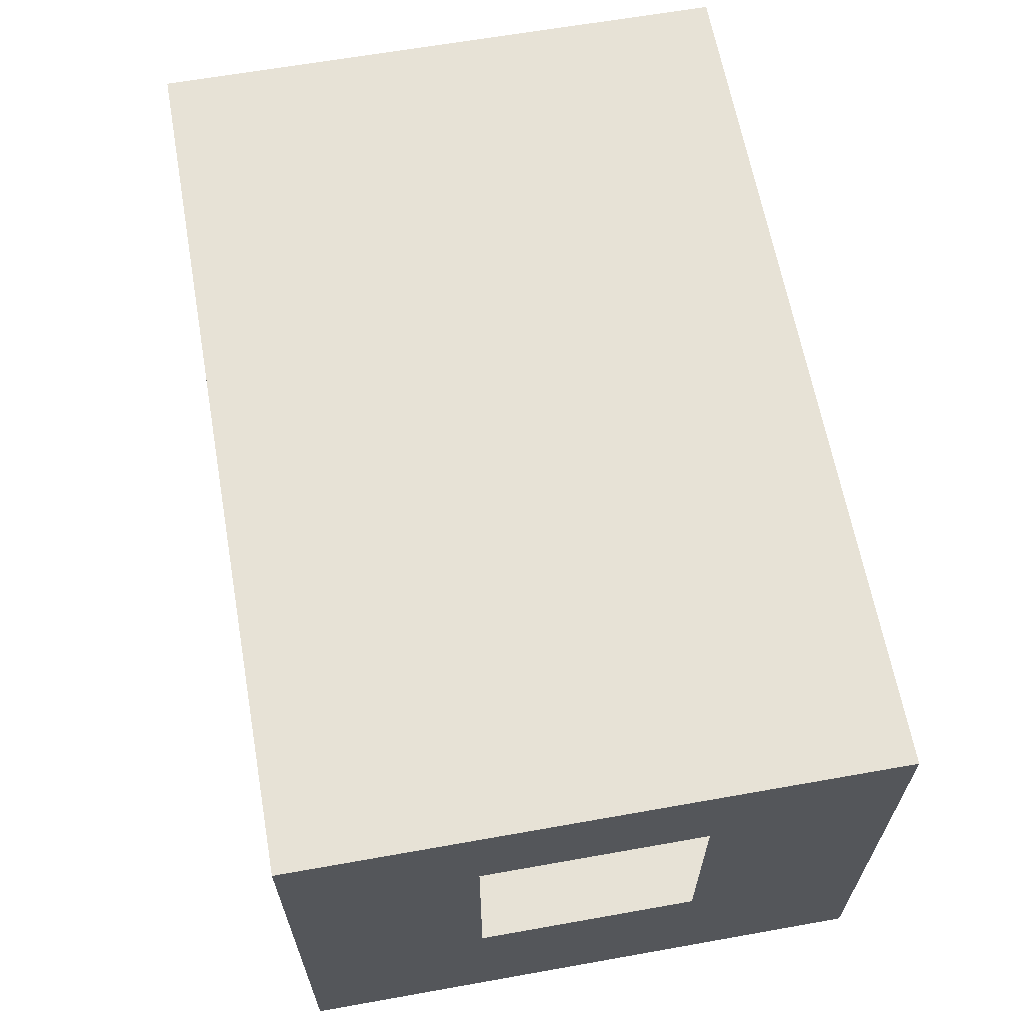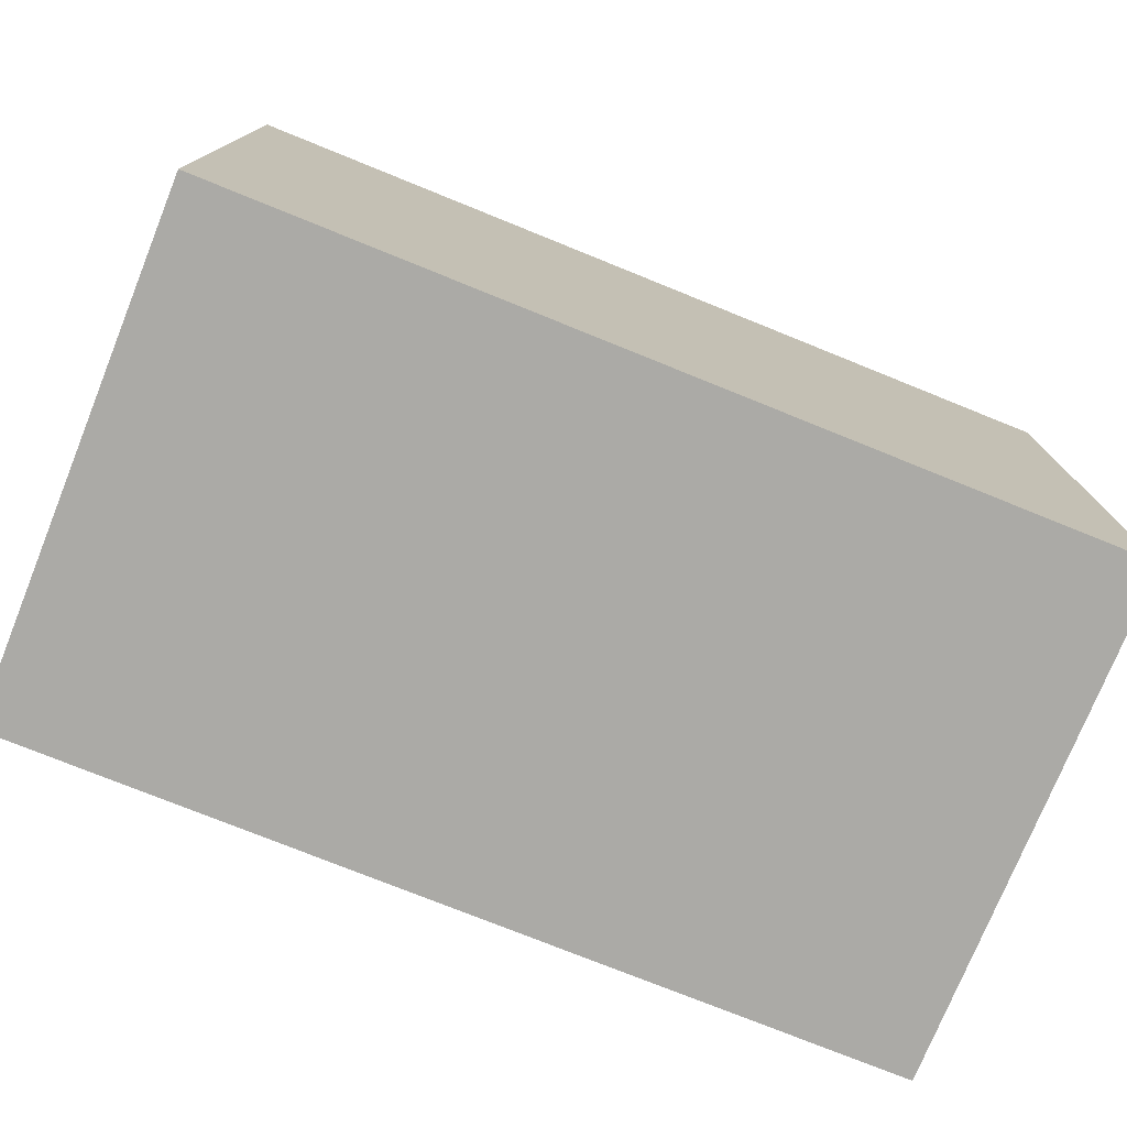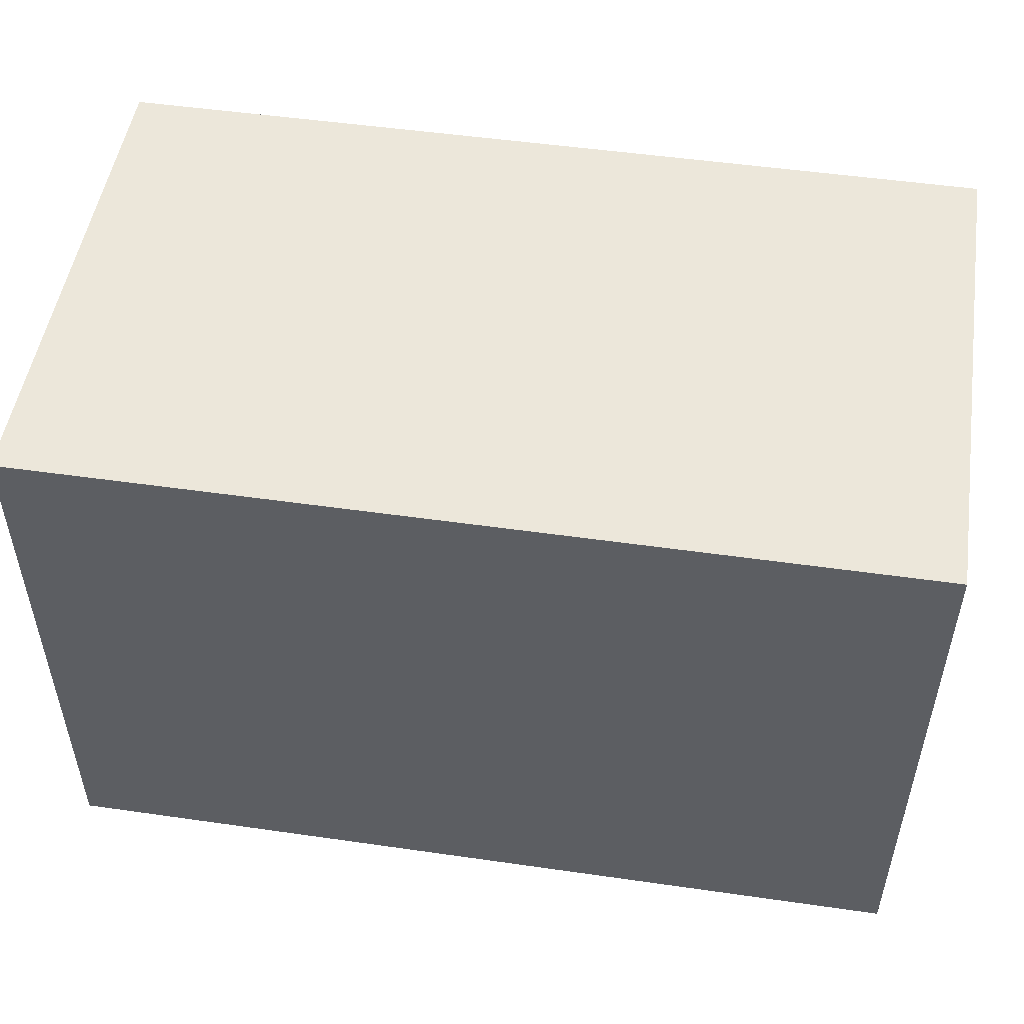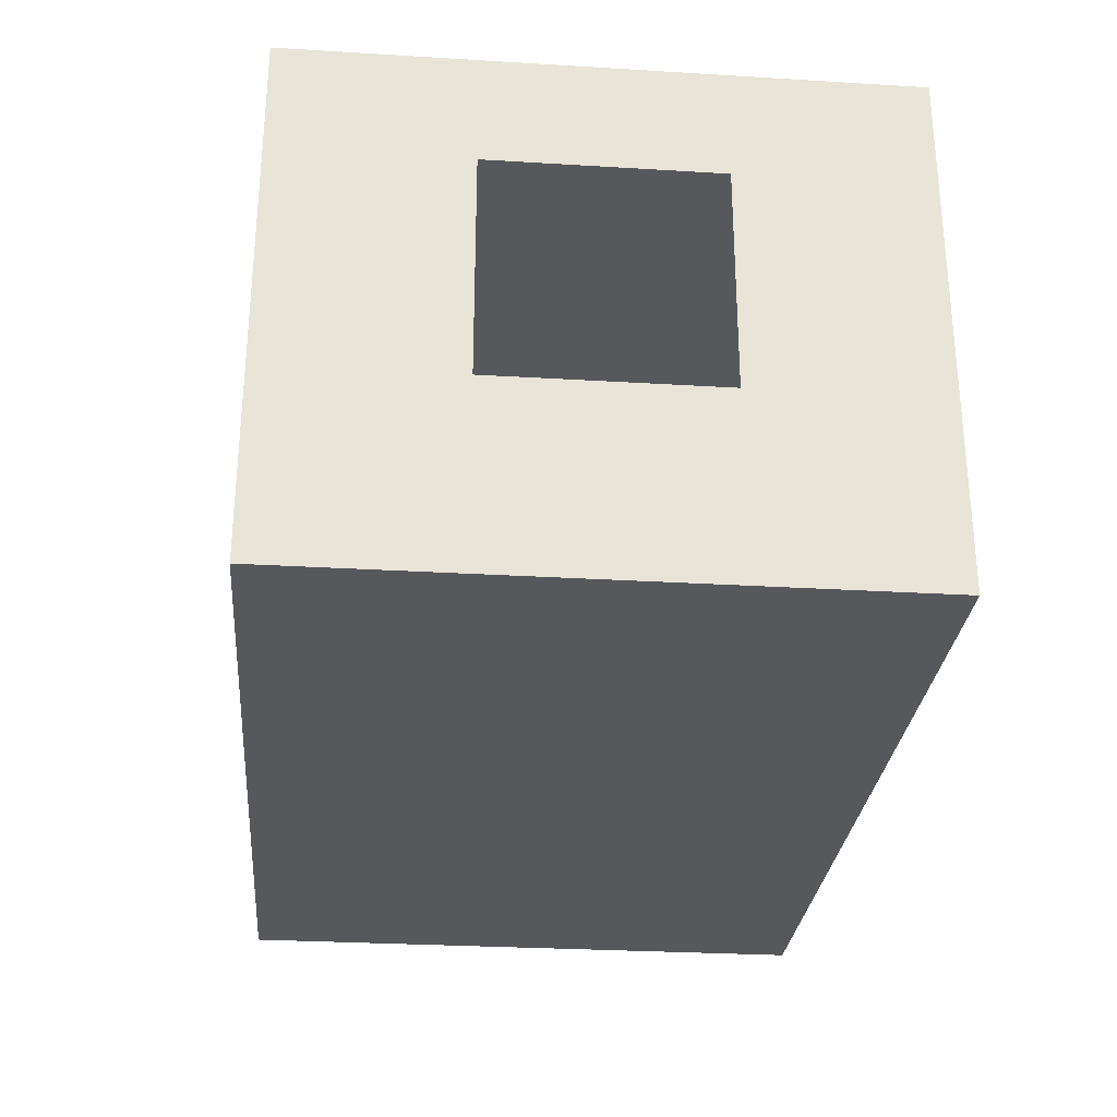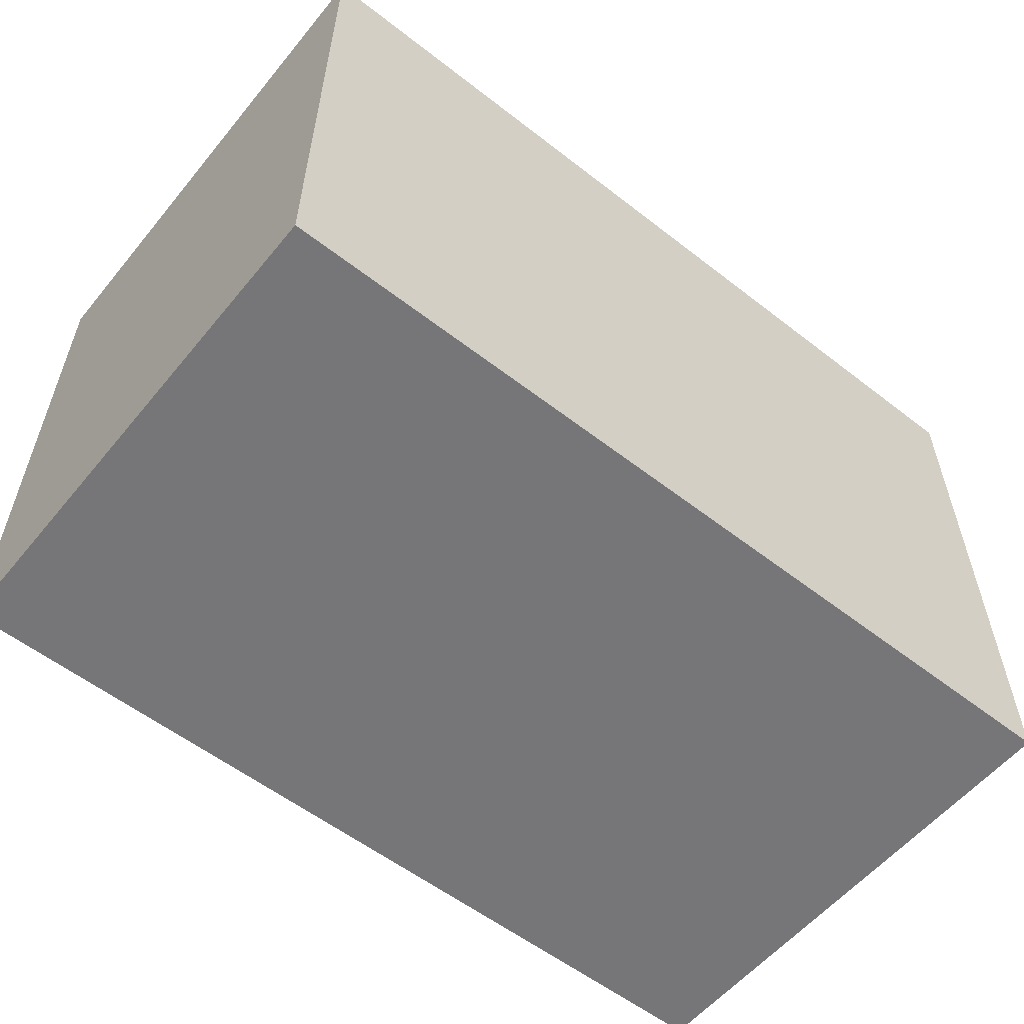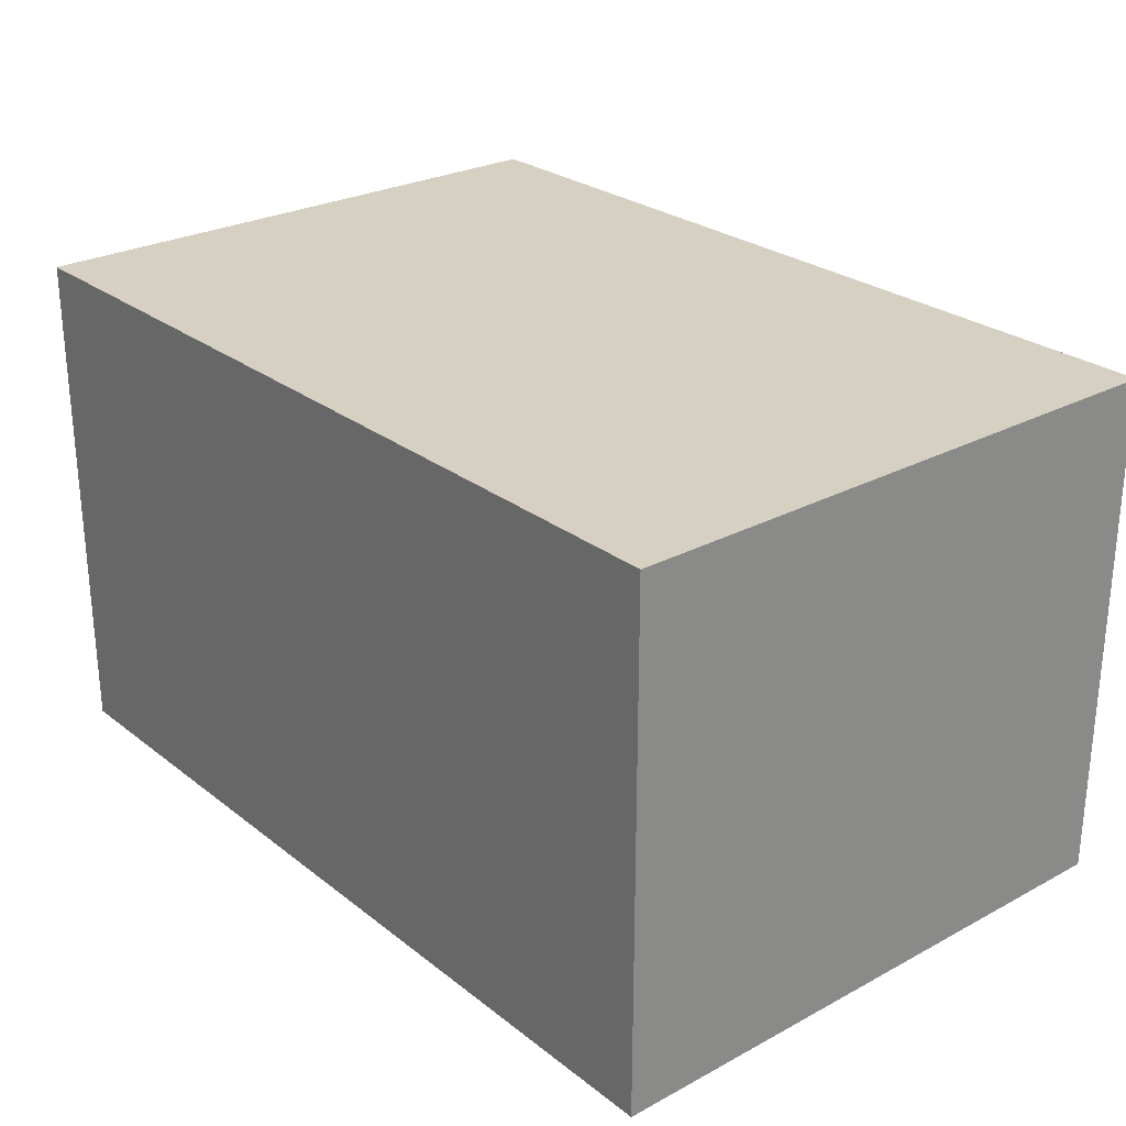
<metadata>
{"format":"obj","ext":"obj","renderer":"f3d","projection":"perspective","resolution":1024,"background":"white","views":[{"elev":63.5,"azim":79.8,"up":"+Z"},{"elev":-75.9,"azim":158.0,"up":"+Y"},{"elev":50.7,"azim":-171.1,"up":"+Y"},{"elev":-28.5,"azim":84.8,"up":"+Z"},{"elev":-56.9,"azim":-39.0,"up":"+Y"},{"elev":26.5,"azim":-129.9,"up":"+Z"}]}
</metadata>
<code>
v 3 2 1.75
v 3 0 1.75
v 0 0 1.75
v 0 2 1.75
v 3 2 1.75
v 3 2 0
v 3 0 0
v 3 0 1.75
v 3 0.625 0.625
v 3 1.375 0.625
v 3 1.375 1.375
v 3 0.625 1.375
v 3 2 1.75
v 0 2 1.75
v 0 2 0
v 3 2 0
v 0 0 0
v 3 0 0
v 3 2 0
v 0 2 0
v 0 0 0
v 0 2 0
v 0 2 1.75
v 0 0 1.75
v 0 0 0
v 0 0 1.75
v 3 0 1.75
v 3 0 0
o part_0
f 1 2 3 4
o part_1
f 7 9 10 6
f 11 5 6 10
f 12 8 5 11
f 9 7 8 12
f 13 14 15 16
f 21 22 23 24
f 25 26 27 28
o part_2
f 17 18 19 20

</code>
